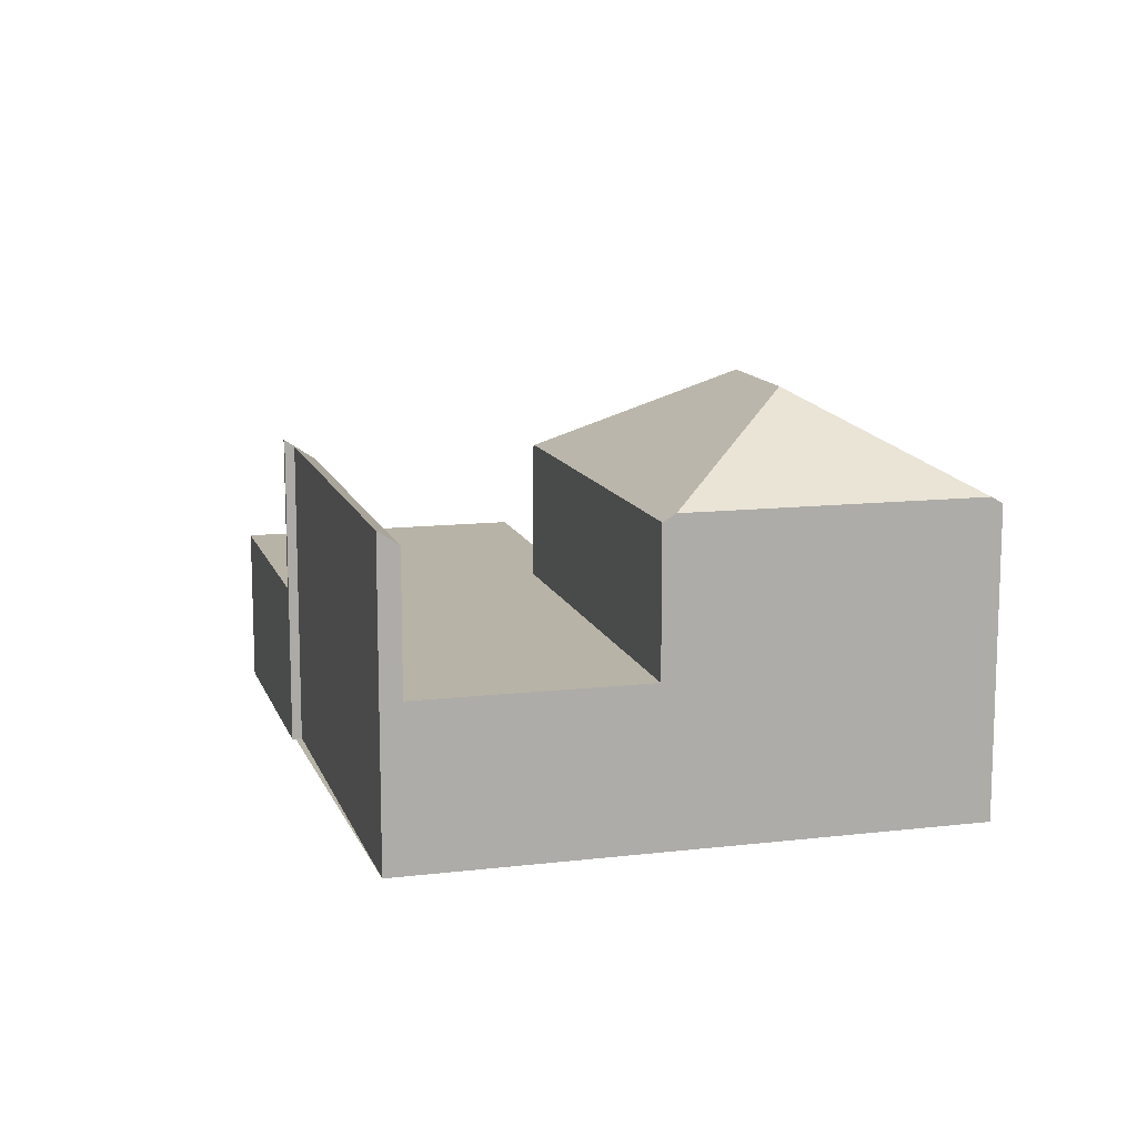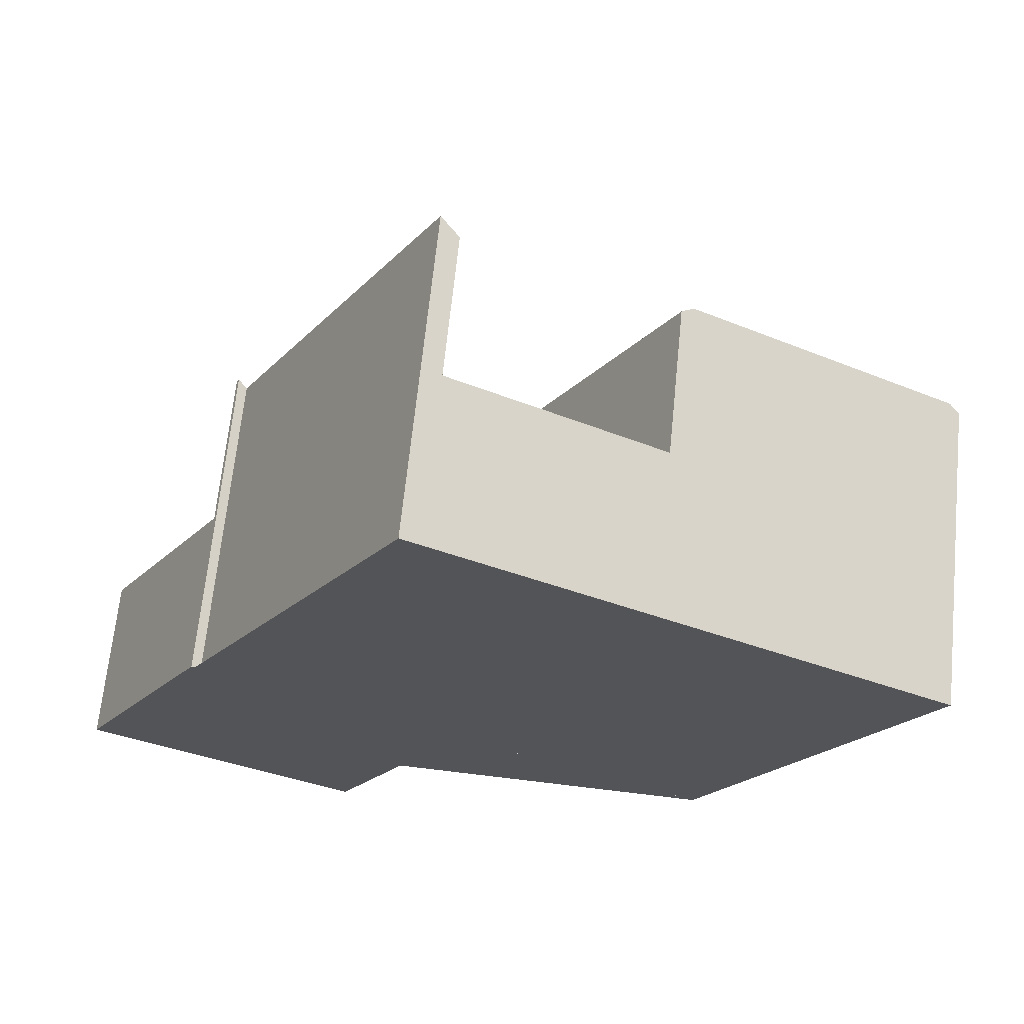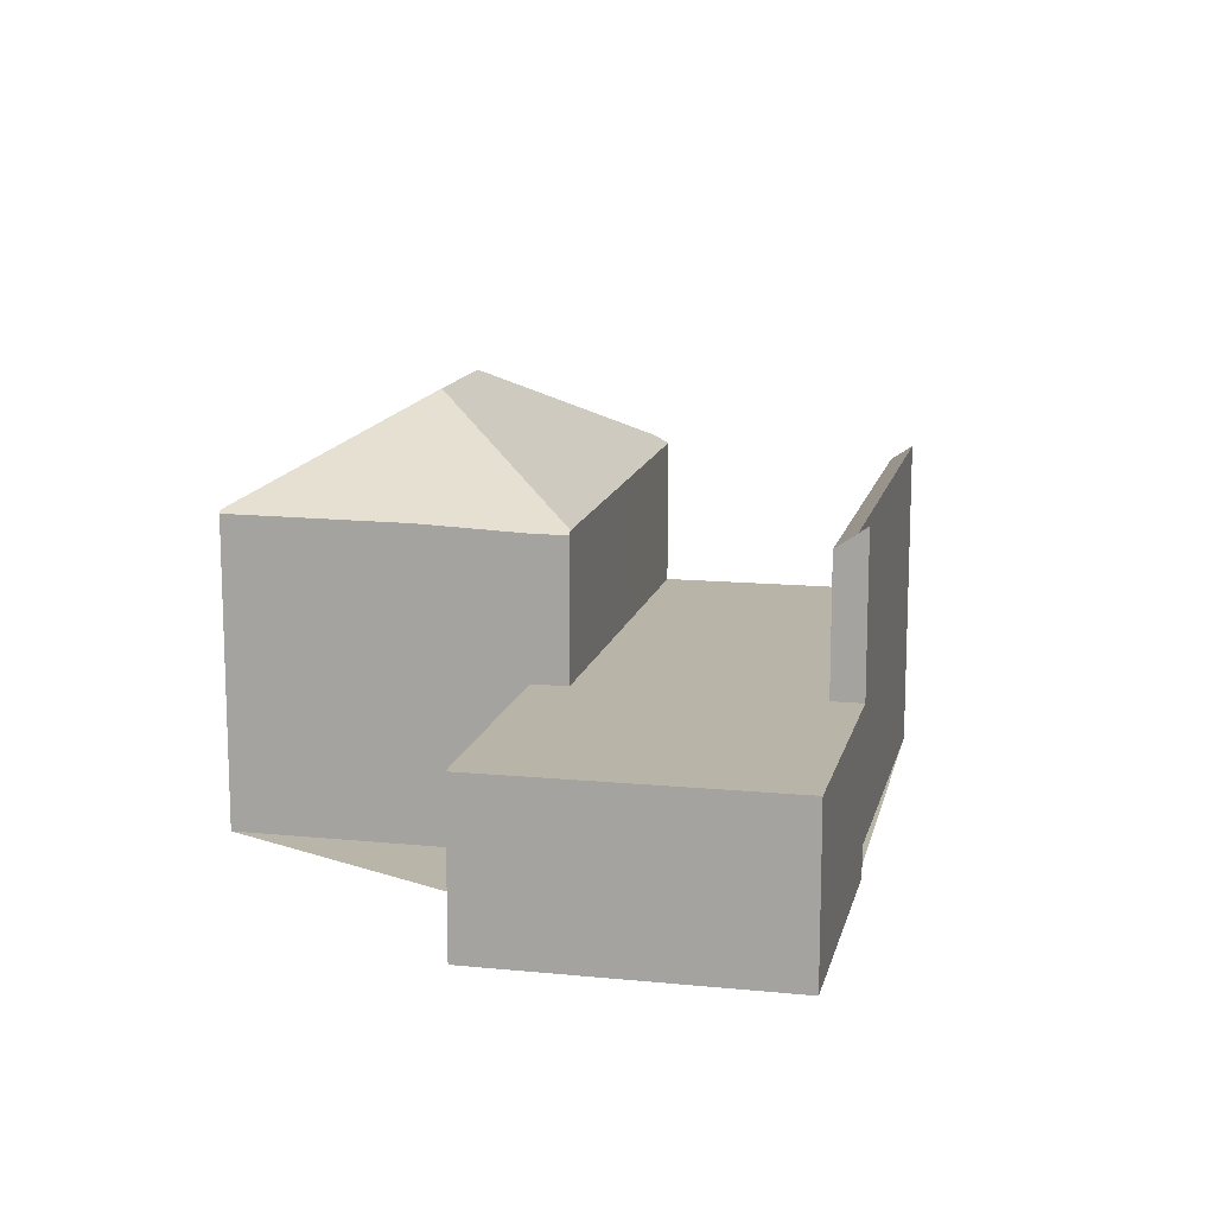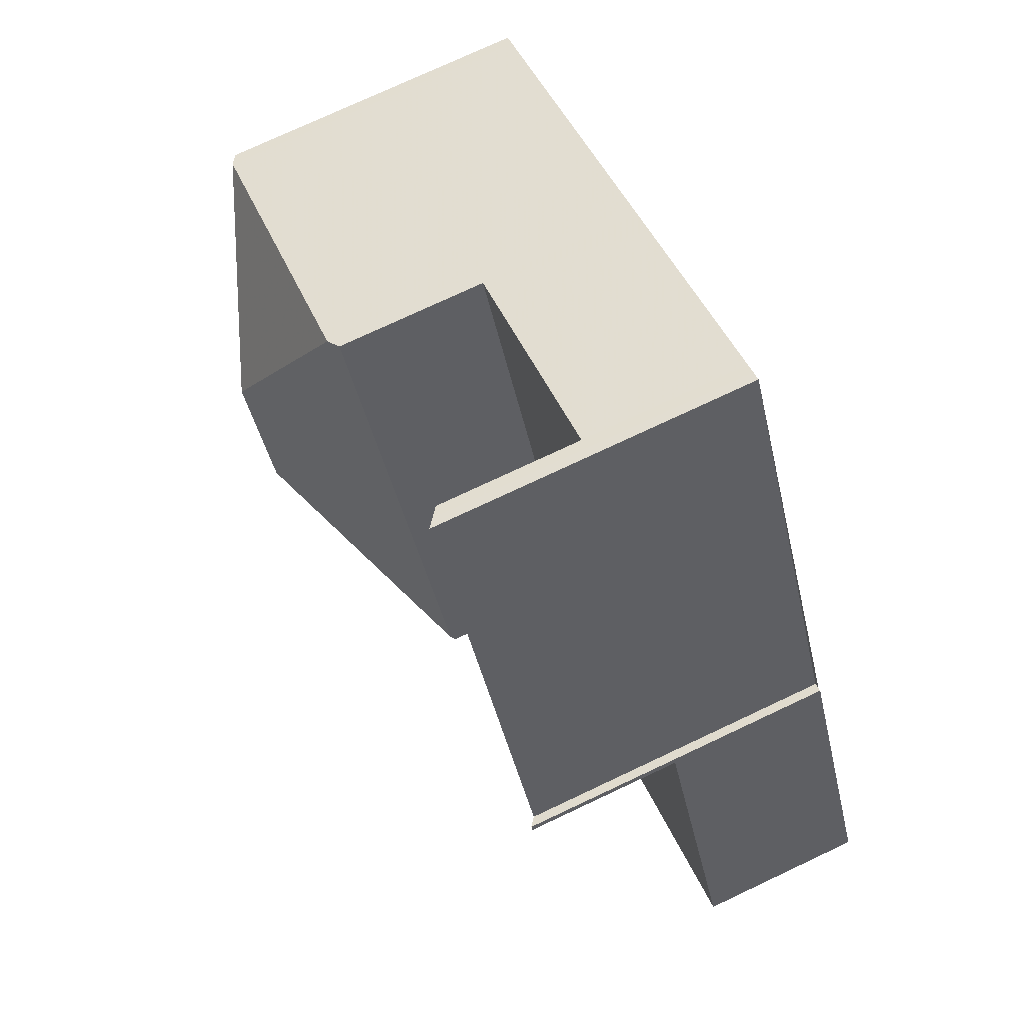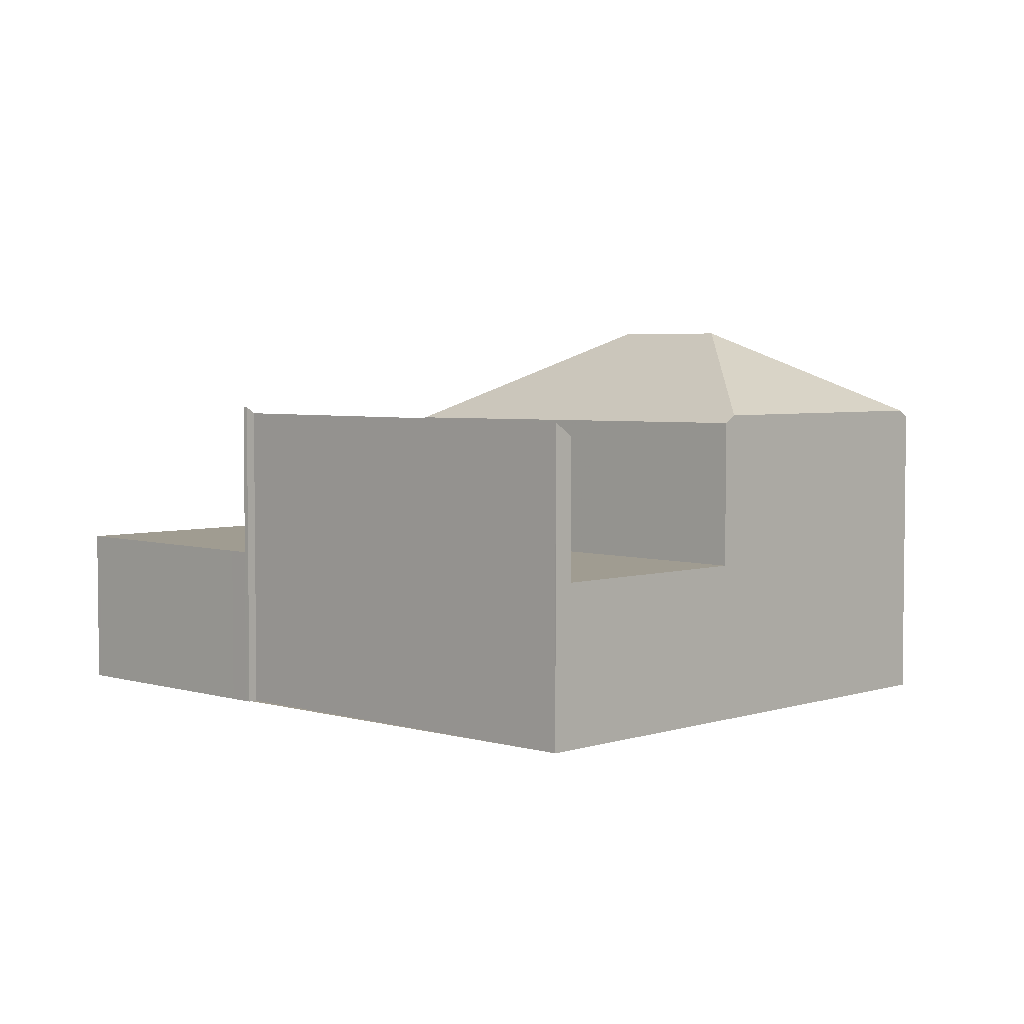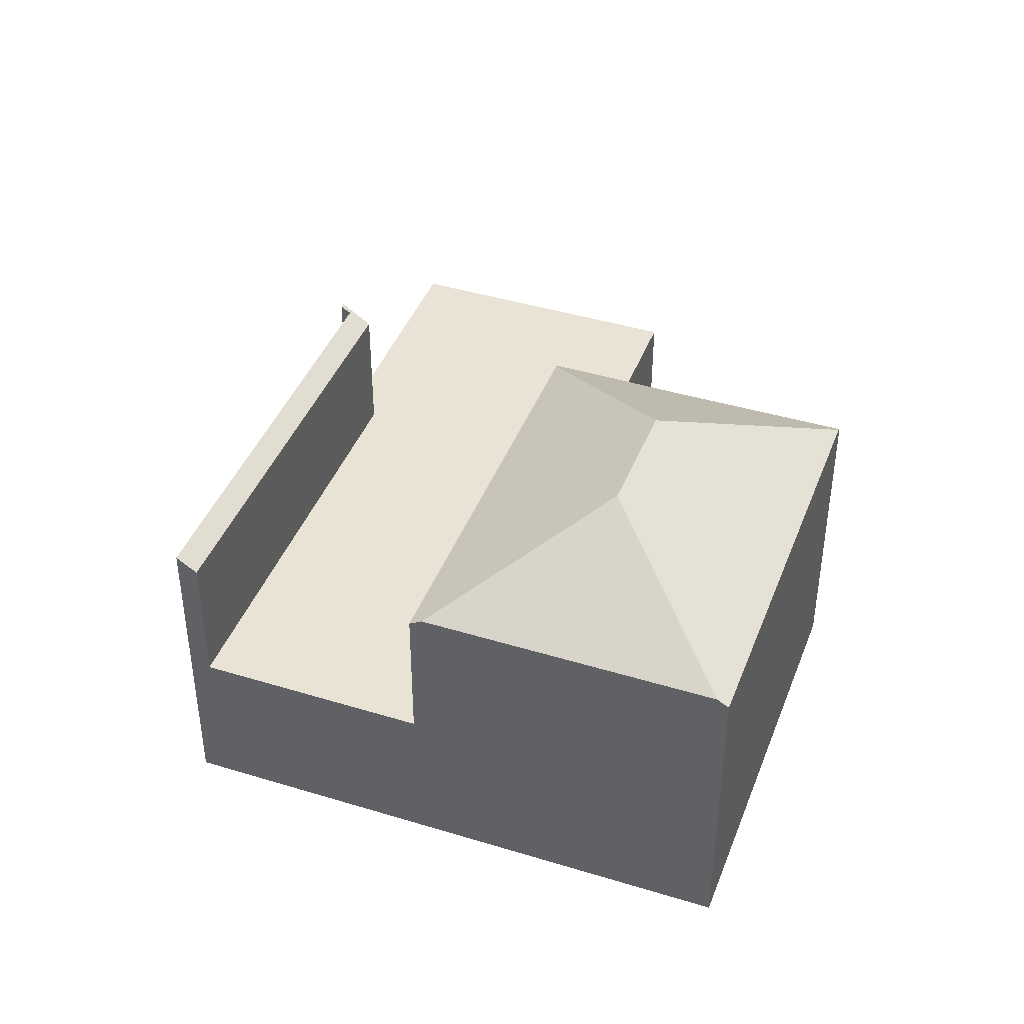
<metadata>
{"format":"obj","ext":"obj","renderer":"f3d","projection":"perspective","resolution":1024,"background":"white","views":[{"elev":12.6,"azim":-166.4,"up":"+Z"},{"elev":66.6,"azim":-174.2,"up":"+Y"},{"elev":13.6,"azim":41.7,"up":"+Z"},{"elev":75.3,"azim":64.8,"up":"+Y"},{"elev":4.2,"azim":163.0,"up":"+Z"},{"elev":41.9,"azim":-130.8,"up":"+Z"}]}
</metadata>
<code>
v -1645 -2165 2.827
v -1650 -2167 2.815
v -1660 -2159 5.277
v -1652 -2163 5.214
v -1657 -2165 5.237
v -1648 -2160 5.507
v -1652 -2154 5.389
v -1648 -2160 5.39
v -1646 -2165 2.826
v -1646 -2164 2.822
v -1650 -2167 2.812
v -1646 -2164 2.823
v -1649 -2166 2.815
v -1649 -2167 2.818
v -1655 -2156 2.755
v -1656 -2156 2.754
v -1652 -2154 2.763
v -1652 -2163 2.792
v -1648 -2160 2.803
v -1656 -2156 5.405
v -1656 -2156 5.274
v -1648 -2161 2.802
v -1652 -2154 2.944
v -1657 -2160 6.887
v -1660 -2159 5.394
v -1657 -2165 5.288
v -1656 -2161 6.883
v -1656 -2161 6.883
v -1656 -2161 6.883
v -1648 -2160 5.39
v -1657 -2165 5.288
v -1652 -2163 5.223
v -1652 -2163 5.168
v -1648 -2160 5.145
v -1648 -2161 5.147
v -1652 -2154 5.145
v -1648 -2160 5.507
v -1657 -2160 6.887
v -1657 -2160 6.887
v -1660 -2159 5.394
v -1656 -2156 5.405
v -1648 -2161 5.286
v -1648 -2161 5.146
v -1646 -2164 2.823
v -1648 -2160 5.285
v -1652 -2154 5.273
v -1646 -2165 2.826
v -1648 -2161 2.802
v -1652 -2163 5.223
v -1650 -2166 2.814
v -1656 -2156 2.754
v -1649 -2167 2.817
v -1652 -2163 5.165
v -1652 -2163 2.793
v -1652 -2163 5.223
v -1656 -2156 5.274
v -1660 -2159 5.409
v -1656 -2156 5.413
v -1652 -2154 5.145
v -1652 -2154 5.273
v -1656 -2156 2.754
v -1656 -2156 5.274
v -1652 -2154 5.389
v -1660 -2159 5.409
v -1656 -2156 5.413
v -1655 -2156 2.755
v -1656 -2156 2.754
v -1660 -2159 5.277
v -1656 -2156 5.274
v -1652 -2154 2.763
v -1652 -2154 2.944
v -1652 -2154 5.145
v -1652 -2154 5.145
v -1648 -2161 2.802
v -1648 -2161 2.903
v -1648 -2161 5.146
v -1646 -2164 2.822
v -1646 -2165 2.825
v -1652 -2154 2.763
v -1652 -2154 2.763
v -1650 -2157 5.145
v -1650 -2157 2.779
v -1656 -2160 6.885
v -1656 -2160 6.885
v -1650 -2157 2.779
v -1650 -2157 2.927
v -1650 -2157 5.145
v -1654 -2159 2.77
v -1654 -2159 5.253
v -1650 -2157 5.389
v -1650 -2157 5.278
v -1654 -2159 2.771
v -1654 -2159 2.77
v -1659 -2161 5.282
v -1654 -2159 5.253
v -1648 -2161 5.146
v -1648 -2161 2.802
v -1648 -2161 2.802
v -1648 -2161 2.802
v -1648 -2161 5.146
v -1652 -2163 2.793
v -1652 -2163 2.792
v -1648 -2160 2.803
v -1651 -2162 2.794
v -1652 -2163 2.793
v -1652 -2163 5.165
v -1648 -2161 5.147
v -1648 -2160 5.507
v -1648 -2161 5.286
v -1648 -2161 2.802
v -1648 -2161 2.903
v -1652 -2163 5.168
v -1652 -2163 5.165
v -1657 -2165 5.314
v -1659 -2161 5.307
v -1657 -2165 5.314
v -1657 -2165 5.237
v -1660 -2159 5.303
v -1660 -2159 5.303
v -1646 -2165 2.825
v -1646 -2165 2.825
v -1650 -2167 2.816
v -1650 -2167 2.815
v -1649 -2166 2.817
v -1646 -2165 2.826
v -1646 -2165 2.825
v -1648 -2161 2.804
v -1648 -2161 2.804
v -1648 -2161 2.804
v -1652 -2163 2.795
v -1652 -2163 2.794
v -1648 -2161 2.805
v -1651 -2163 2.796
v -1646 -2165 2.826
v -1645 -2165 2.827
v -1645 -2165 0
v -1646 -2165 4.441e-16
v -1650 -2167 2.815
v -1650 -2167 2.815
v -1650 -2167 -4.441e-16
v -1650 -2167 0
v -1660 -2159 5.303
v -1660 -2159 5.277
v -1660 -2159 0
v -1660 -2159 0
v -1657 -2165 5.237
v -1652 -2163 5.214
v -1652 -2163 0
v -1657 -2165 0
v -1657 -2165 5.288
v -1657 -2165 5.237
v -1657 -2165 0
v -1657 -2165 0
v -1648 -2160 5.507
v -1648 -2160 5.507
v -1648 -2160 0
v -1648 -2160 0
v -1652 -2154 5.389
v -1652 -2154 5.389
v -1652 -2154 0
v -1652 -2154 0
v -1648 -2160 5.507
v -1648 -2160 5.39
v -1648 -2160 0
v -1648 -2160 0
v -1646 -2165 2.825
v -1646 -2165 2.826
v -1646 -2165 0
v -1646 -2165 -4.441e-16
v -1652 -2163 2.794
v -1650 -2167 2.812
v -1650 -2167 0
v -1652 -2163 0
v -1646 -2165 2.826
v -1646 -2164 2.823
v -1646 -2164 0
v -1646 -2165 0
v -1649 -2167 2.817
v -1649 -2167 2.818
v -1649 -2167 0
v -1649 -2167 0
v -1652 -2154 2.763
v -1655 -2156 2.755
v -1655 -2156 0
v -1652 -2154 0
v -1656 -2156 5.405
v -1660 -2159 5.394
v -1660 -2159 0
v -1656 -2156 -8.882e-16
v -1648 -2160 5.39
v -1648 -2160 5.39
v -1648 -2160 -8.882e-16
v -1648 -2160 0
v -1659 -2161 5.282
v -1657 -2165 5.288
v -1657 -2165 0
v -1659 -2161 0
v -1656 -2156 5.274
v -1656 -2156 5.405
v -1656 -2156 -8.882e-16
v -1656 -2156 0
v -1652 -2154 5.389
v -1652 -2154 5.273
v -1652 -2154 0
v -1652 -2154 0
v -1646 -2165 2.826
v -1646 -2165 2.826
v -1646 -2165 4.441e-16
v -1646 -2165 0
v -1655 -2156 2.755
v -1656 -2156 2.754
v -1656 -2156 0
v -1655 -2156 0
v -1650 -2167 2.815
v -1649 -2167 2.817
v -1649 -2167 0
v -1650 -2167 -4.441e-16
v -1650 -2157 5.389
v -1652 -2154 5.389
v -1652 -2154 0
v -1650 -2157 0
v -1660 -2159 5.277
v -1660 -2159 5.277
v -1660 -2159 0
v -1660 -2159 0
v -1652 -2154 5.273
v -1652 -2154 5.145
v -1652 -2154 0
v -1652 -2154 0
v -1649 -2167 2.818
v -1646 -2165 2.825
v -1646 -2165 -4.441e-16
v -1649 -2167 0
v -1648 -2160 5.39
v -1650 -2157 5.389
v -1650 -2157 0
v -1648 -2160 -8.882e-16
v -1660 -2159 5.277
v -1659 -2161 5.282
v -1659 -2161 0
v -1660 -2159 0
v -1648 -2161 2.805
v -1648 -2160 2.803
v -1648 -2160 0
v -1648 -2161 0
v -1652 -2163 5.214
v -1652 -2163 5.168
v -1652 -2163 0
v -1652 -2163 0
v -1657 -2165 5.237
v -1657 -2165 5.237
v -1657 -2165 0
v -1657 -2165 0
v -1660 -2159 5.394
v -1660 -2159 5.303
v -1660 -2159 0
v -1660 -2159 0
v -1650 -2167 2.812
v -1650 -2167 2.815
v -1650 -2167 0
v -1650 -2167 0
v -1645 -2165 2.827
v -1646 -2165 2.826
v -1646 -2165 0
v -1645 -2165 0
v -1652 -2163 2.792
v -1652 -2163 2.794
v -1652 -2163 0
v -1652 -2163 4.441e-16
v -1646 -2164 2.823
v -1648 -2161 2.805
v -1648 -2161 0
v -1646 -2164 0
v -1648 -2160 0
v -1645 -2165 0
v -1650 -2167 0
v -1652 -2163 0
v -1657 -2165 0
v -1660 -2159 0
v -1652 -2154 0
v -1648 -2160 0
f 60 46 7 63
f 65 24 64
f 61 51 15 66
f 122 50 13 124
f 120 44 12 125
f 124 13 77 126
f 80 66 15 79
f 119 68 3 118
f 69 21 16 67
f 109 45 30 8 6 108
f 48 19 34 43
f 43 34 37 42
f 42 35 43
f 121 10 44 120
f 123 11 50 122
f 53 33 18 54
f 58 41 56 62
f 83 38 58 62 89
f 91 60 63 90
f 64 25 20 65
f 88 61 66 92
f 92 66 80 82
f 115 94 68 119
f 95 69 67 93
f 71 23 17 70
f 59 36 23 71
f 72 46 60 73
f 107 45 109
f 75 22 48 43 35 76
f 126 77 10 121
f 74 22 75
f 87 73 60 91
f 86 71 70 85
f 81 59 71 86
f 89 55 28 83
f 90 30 45 91
f 101 88 92 104
f 104 92 82 99
f 116 31 94 115
f 106 32 95 93 105
f 100 87 91 45 107
f 128 98 97 127
f 129 99 98 128
f 131 102 101 130
f 127 97 103 132
f 130 101 104 133
f 133 104 99 129
f 111 86 85 110
f 96 81 86 111
f 114 27 49 113 112 4 117
f 115 84 29 116
f 117 5 26 114
f 118 40 57 119
f 119 57 39 84 115
f 120 47 9 121
f 122 52 2 123
f 124 14 52 122
f 125 1 47 120
f 126 78 14 124
f 121 9 78 126
f 127 44 10 128
f 128 10 77 129
f 130 50 11 131
f 132 12 44 127
f 133 13 50 130
f 129 77 13 133
f 135 136 137 134
f 139 140 141 138
f 143 144 145 142
f 147 148 149 146
f 151 152 153 150
f 155 156 157 154
f 159 160 161 158
f 163 164 165 162
f 167 168 169 166
f 171 172 173 170
f 175 176 177 174
f 179 180 181 178
f 183 184 185 182
f 187 188 189 186
f 191 192 193 190
f 195 196 197 194
f 199 200 201 198
f 203 204 205 202
f 207 208 209 206
f 211 212 213 210
f 215 216 217 214
f 219 220 221 218
f 223 224 225 222
f 227 228 229 226
f 231 232 233 230
f 235 236 237 234
f 239 240 241 238
f 243 244 245 242
f 247 248 249 246
f 251 252 253 250
f 255 256 257 254
f 259 260 261 258
f 263 264 265 262
f 267 268 269 266
f 271 272 273 270
f 275 276 277 278 279 280 281 274

</code>
